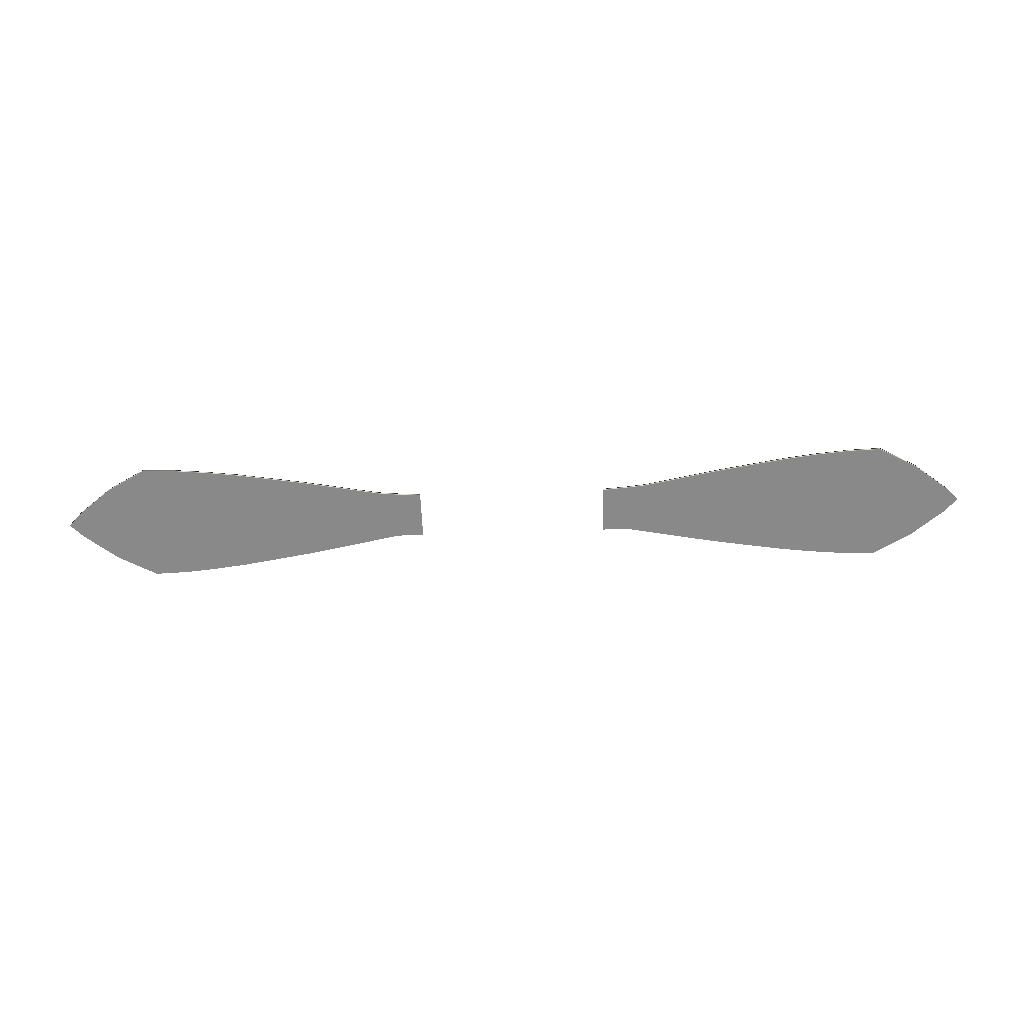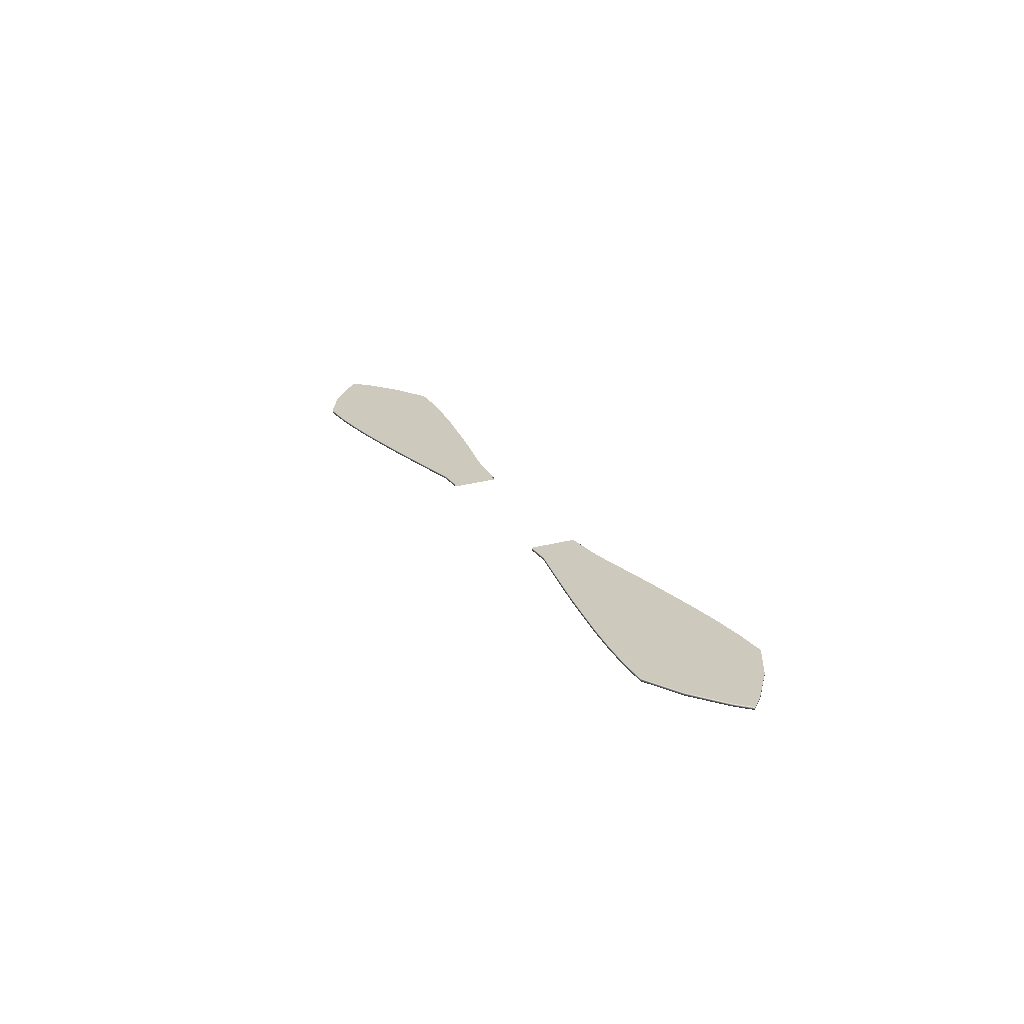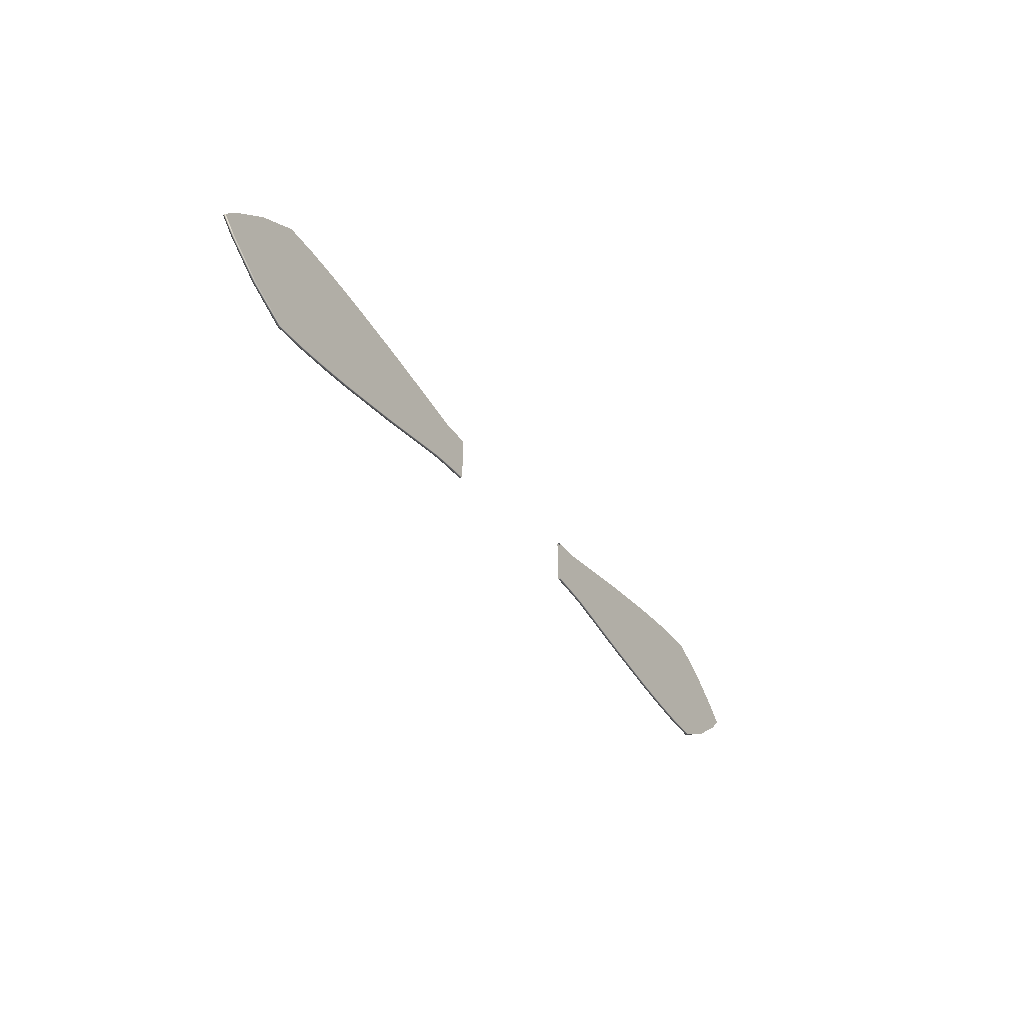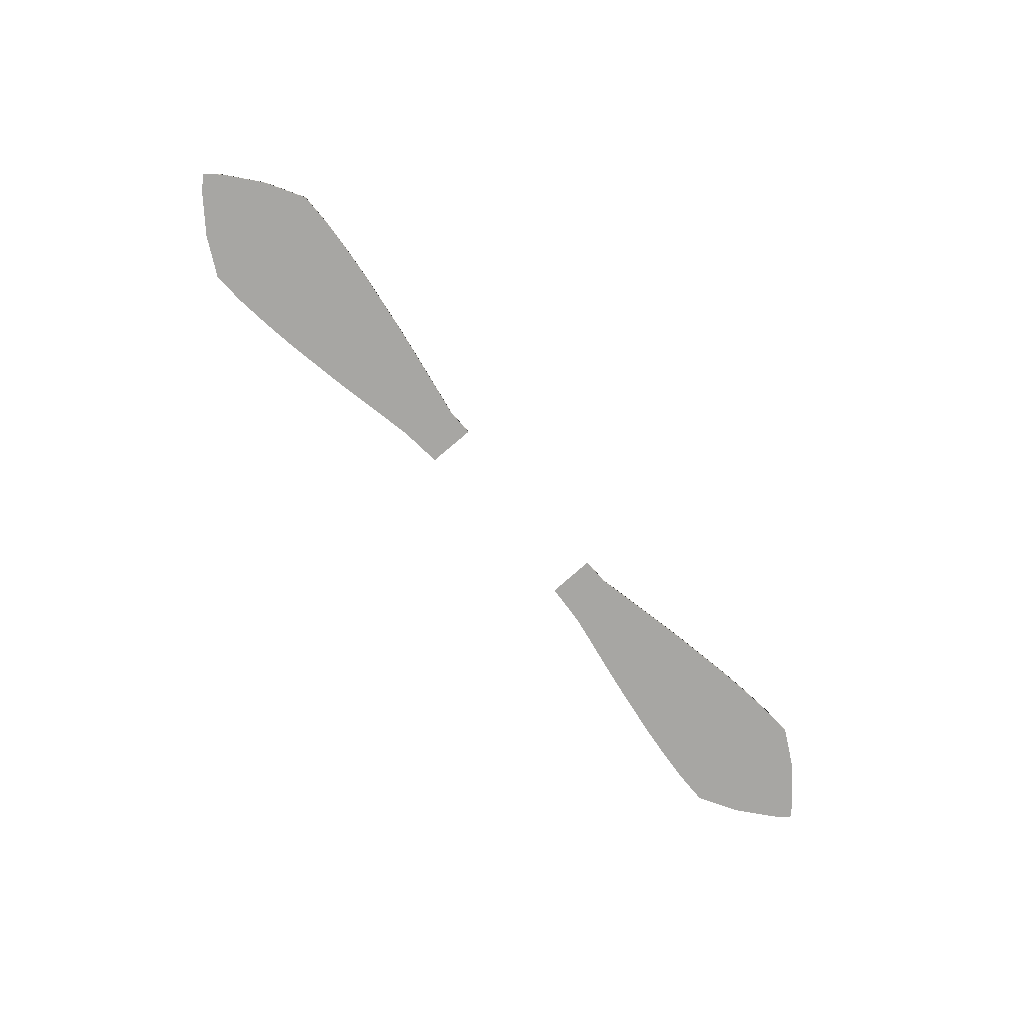
<metadata>
{"format":"obj","ext":"obj","renderer":"f3d","projection":"perspective","resolution":1024,"background":"white","views":[{"elev":-63.3,"azim":-178.1,"up":"+Y"},{"elev":22.7,"azim":64.5,"up":"+Y"},{"elev":-39.0,"azim":-58.7,"up":"+Z"},{"elev":-74.2,"azim":-48.7,"up":"+Y"}]}
</metadata>
<code>
g pm0694_00_CloseEarSkin
v 0.09564 0.09243 0.324
v 0.09564 0.09098 0.324
v 0.1209 0.09098 0.3221
v 0.1209 0.09243 0.3221
v 0.1209 0.09388 0.3221
v 0.09564 0.09388 0.324
v 0.139 0.09243 0.3202
v 0.139 0.09098 0.3202
v 0.1665 0.09098 0.3152
v 0.139 0.09388 0.3202
v 0.1217 0.09388 0.3472
v 0.09537 0.09388 0.3472
v 0.09509 0.09388 0.3704
v 0.1665 0.09243 0.3152
v 0.1213 0.09388 0.3704
v 0.09509 0.09243 0.3704
v 0.1407 0.09388 0.3472
v 0.1213 0.09243 0.3704
v 0.09509 0.09098 0.3704
v 0.1213 0.09098 0.3704
v 0.132 0.09388 0.3725
v 0.132 0.09243 0.3725
v 0.132 0.09098 0.3725
v 0.1458 0.09243 0.3752
v 0.1458 0.09098 0.3752
v 0.1665 0.09388 0.3152
v 0.1537 0.09388 0.3472
v 0.1458 0.09388 0.3752
v 0.1597 0.09243 0.3779
v 0.1597 0.09098 0.3779
v 0.1822 0.09388 0.3121
v 0.1674 0.09388 0.3472
v 0.1822 0.09243 0.3121
v 0.1822 0.09098 0.3121
v 0.1949 0.09388 0.3097
v 0.1949 0.09243 0.3097
v 0.1949 0.09099 0.3097
v 0.1597 0.09388 0.3779
v 0.196 0.09243 0.3848
v 0.196 0.09098 0.3848
v 0.1806 0.09388 0.3472
v 0.196 0.09388 0.3848
v 0.2077 0.09243 0.3073
v 0.2077 0.09099 0.3073
v 0.2077 0.09388 0.3073
v 0.219 0.09243 0.3891
v 0.219 0.09098 0.3891
v 0.219 0.09243 0.3053
v 0.219 0.09099 0.3053
v 0.2517 0.09099 0.2999
v 0.219 0.09388 0.3891
v 0.2517 0.09243 0.3944
v 0.2517 0.09098 0.3944
v 0.2014 0.09388 0.3472
v 0.219 0.09388 0.3472
v 0.219 0.09388 0.3053
v 0.2517 0.09243 0.2999
v 0.2843 0.09099 0.2947
v 0.2843 0.09243 0.3996
v 0.2843 0.09098 0.3996
v 0.2517 0.09388 0.3472
v 0.2517 0.09388 0.2999
v 0.2517 0.09388 0.3944
v 0.2843 0.09244 0.2947
v 0.317 0.09099 0.2906
v 0.317 0.09243 0.4037
v 0.317 0.09098 0.4037
v 0.2843 0.09388 0.3472
v 0.2843 0.09388 0.2947
v 0.2843 0.09388 0.3996
v 0.317 0.09244 0.2906
v 0.3496 0.09099 0.2876
v 0.3496 0.09243 0.4068
v 0.3496 0.09098 0.4068
v 0.317 0.09388 0.3472
v 0.317 0.09388 0.2906
v 0.317 0.09388 0.4037
v 0.3496 0.09244 0.2876
v 0.3823 0.09099 0.2865
v 0.3823 0.09243 0.4079
v 0.3823 0.09098 0.4079
v 0.3496 0.09388 0.3472
v 0.3496 0.09388 0.2876
v 0.3823 0.09388 0.3472
v 0.3496 0.09388 0.4068
v 0.3823 0.09244 0.2865
v 0.4203 0.09099 0.3073
v 0.3823 0.09388 0.2865
v 0.3823 0.09388 0.4079
v 0.4203 0.09243 0.3073
v 0.4534 0.09098 0.3335
v 0.4203 0.09388 0.3073
v 0.4203 0.09243 0.3871
v 0.4203 0.09098 0.3871
v 0.4534 0.09243 0.3335
v 0.4667 0.09098 0.3472
v 0.4203 0.09388 0.3871
v 0.4534 0.09243 0.3609
v 0.4534 0.09098 0.3609
v 0.4667 0.09243 0.3472
v 0.4203 0.09388 0.3472
v 0.4534 0.09388 0.3335
v 0.4534 0.09388 0.3609
v 0.4667 0.09388 0.3472
v 0.4534 0.09388 0.3472
v -0.09509 0.09243 0.3704
v -0.09509 0.09098 0.3704
v -0.1213 0.09098 0.3704
v -0.1213 0.09243 0.3704
v -0.132 0.09098 0.3725
v -0.1213 0.09388 0.3704
v -0.09509 0.09388 0.3704
v -0.132 0.09243 0.3725
v -0.1458 0.09098 0.3752
v -0.132 0.09388 0.3725
v -0.1458 0.09243 0.3752
v -0.1597 0.09098 0.3779
v -0.1217 0.09388 0.3472
v -0.09537 0.09388 0.3472
v -0.09564 0.09388 0.324
v -0.1597 0.09243 0.3779
v -0.196 0.09098 0.3848
v -0.1458 0.09388 0.3752
v -0.1407 0.09388 0.3472
v -0.1209 0.09388 0.3221
v -0.09564 0.09243 0.324
v -0.139 0.09388 0.3202
v -0.1209 0.09243 0.3221
v -0.09564 0.09098 0.324
v -0.1209 0.09098 0.3221
v -0.139 0.09243 0.3202
v -0.139 0.09098 0.3202
v -0.1665 0.09098 0.3152
v -0.1537 0.09388 0.3472
v -0.1665 0.09243 0.3152
v -0.1665 0.09388 0.3152
v -0.1822 0.09243 0.3121
v -0.1822 0.09098 0.3121
v -0.1822 0.09388 0.3121
v -0.1674 0.09388 0.3472
v -0.1949 0.09243 0.3097
v -0.1949 0.09099 0.3097
v -0.1949 0.09388 0.3097
v -0.1597 0.09388 0.3779
v -0.2077 0.09243 0.3073
v -0.2077 0.09099 0.3073
v -0.1806 0.09388 0.3472
v -0.2077 0.09388 0.3073
v -0.196 0.09388 0.3848
v -0.219 0.09243 0.3053
v -0.219 0.09099 0.3053
v -0.219 0.09388 0.3053
v -0.2014 0.09388 0.3472
v -0.219 0.09388 0.3472
v -0.196 0.09243 0.3848
v -0.219 0.09098 0.3891
v -0.2517 0.09243 0.2999
v -0.2517 0.09099 0.2999
v -0.2517 0.09388 0.2999
v -0.2517 0.09388 0.3472
v -0.219 0.09388 0.3891
v -0.219 0.09243 0.3891
v -0.2517 0.09098 0.3944
v -0.2517 0.09243 0.3944
v -0.2843 0.09098 0.3996
v -0.2843 0.09244 0.2947
v -0.2843 0.09099 0.2947
v -0.2843 0.09388 0.2947
v -0.2517 0.09388 0.3944
v -0.2843 0.09243 0.3996
v -0.317 0.09098 0.4037
v -0.2843 0.09388 0.3472
v -0.317 0.09244 0.2906
v -0.317 0.09099 0.2906
v -0.2843 0.09388 0.3996
v -0.317 0.09243 0.4037
v -0.3496 0.09098 0.4068
v -0.317 0.09388 0.3472
v -0.317 0.09388 0.2906
v -0.3496 0.09244 0.2876
v -0.3496 0.09099 0.2876
v -0.317 0.09388 0.4037
v -0.3496 0.09243 0.4068
v -0.3823 0.09098 0.4079
v -0.3496 0.09388 0.3472
v -0.3496 0.09388 0.2876
v -0.3823 0.09388 0.3472
v -0.3496 0.09388 0.4068
v -0.3823 0.09243 0.4079
v -0.4203 0.09098 0.3871
v -0.3823 0.09388 0.2865
v -0.3823 0.09388 0.4079
v -0.4203 0.09243 0.3871
v -0.4534 0.09098 0.3609
v -0.3823 0.09244 0.2865
v -0.3823 0.09099 0.2865
v -0.4203 0.09388 0.3871
v -0.4534 0.09243 0.3609
v -0.4667 0.09098 0.3472
v -0.4203 0.09388 0.3073
v -0.4203 0.09243 0.3073
v -0.4203 0.09099 0.3073
v -0.4203 0.09388 0.3472
v -0.4534 0.09388 0.3609
v -0.4667 0.09243 0.3472
v -0.4534 0.09098 0.3335
v -0.4534 0.09243 0.3335
v -0.4534 0.09388 0.3335
v -0.4667 0.09388 0.3472
v -0.4534 0.09388 0.3472
v 0.1217 0.09098 0.3472
v 0.1209 0.09098 0.3221
v 0.09564 0.09098 0.324
v 0.09537 0.09098 0.3472
v 0.09509 0.09098 0.3704
v 0.139 0.09098 0.3202
v 0.1213 0.09098 0.3704
v 0.1407 0.09098 0.3472
v 0.1665 0.09098 0.3152
v 0.132 0.09098 0.3725
v 0.1537 0.09098 0.3472
v 0.1822 0.09098 0.3121
v 0.1458 0.09098 0.3752
v 0.1674 0.09098 0.3472
v 0.1949 0.09099 0.3097
v 0.1597 0.09098 0.3779
v 0.1806 0.09098 0.3472
v 0.2077 0.09099 0.3073
v 0.196 0.09098 0.3848
v 0.2014 0.09098 0.3472
v 0.219 0.09099 0.3053
v 0.219 0.09098 0.3472
v 0.219 0.09098 0.3891
v 0.2517 0.09098 0.3472
v 0.2517 0.09099 0.2999
v 0.2517 0.09098 0.3944
v 0.2843 0.09098 0.3472
v 0.2843 0.09099 0.2947
v 0.2843 0.09098 0.3996
v 0.317 0.09098 0.3472
v 0.317 0.09099 0.2906
v 0.317 0.09098 0.4037
v 0.3496 0.09098 0.3472
v 0.3496 0.09099 0.2876
v 0.3823 0.09098 0.3472
v 0.3496 0.09098 0.4068
v 0.3823 0.09099 0.2865
v 0.3823 0.09098 0.4079
v 0.4203 0.09099 0.3073
v 0.4203 0.09098 0.3871
v 0.4203 0.09098 0.3472
v 0.4534 0.09098 0.3335
v 0.4534 0.09098 0.3609
v 0.4534 0.09098 0.3472
v 0.4667 0.09098 0.3472
v -0.1217 0.09098 0.3472
v -0.09564 0.09098 0.324
v -0.1209 0.09098 0.3221
v -0.09537 0.09098 0.3472
v -0.09509 0.09098 0.3704
v -0.139 0.09098 0.3202
v -0.1213 0.09098 0.3704
v -0.1407 0.09098 0.3472
v -0.1665 0.09098 0.3152
v -0.132 0.09098 0.3725
v -0.1537 0.09098 0.3472
v -0.1822 0.09098 0.3121
v -0.1458 0.09098 0.3752
v -0.1674 0.09098 0.3472
v -0.1949 0.09099 0.3097
v -0.1597 0.09098 0.3779
v -0.1806 0.09098 0.3472
v -0.2077 0.09099 0.3073
v -0.196 0.09098 0.3848
v -0.2014 0.09098 0.3472
v -0.219 0.09099 0.3053
v -0.219 0.09098 0.3472
v -0.219 0.09098 0.3891
v -0.2517 0.09098 0.3472
v -0.2517 0.09099 0.2999
v -0.2517 0.09098 0.3944
v -0.2843 0.09098 0.3472
v -0.2843 0.09099 0.2947
v -0.2843 0.09098 0.3996
v -0.317 0.09098 0.3472
v -0.317 0.09099 0.2906
v -0.317 0.09098 0.4037
v -0.3496 0.09098 0.3472
v -0.3496 0.09099 0.2876
v -0.3823 0.09098 0.3472
v -0.3496 0.09098 0.4068
v -0.3823 0.09099 0.2865
v -0.3823 0.09098 0.4079
v -0.4203 0.09099 0.3073
v -0.4203 0.09098 0.3871
v -0.4203 0.09098 0.3472
v -0.4534 0.09098 0.3335
v -0.4534 0.09098 0.3609
v -0.4534 0.09098 0.3472
v -0.4667 0.09098 0.3472
g pm0694_00_CloseEarSkin_0
f 3 2 1
f 4 3 1
f 4 1 5
f 1 6 5
f 4 7 3
f 7 8 3
f 8 7 9
f 5 10 4
f 10 7 4
f 5 6 11
f 11 10 5
f 6 12 11
f 12 13 11
f 7 14 9
f 7 10 14
f 13 15 11
f 13 16 15
f 11 17 10
f 15 17 11
f 16 18 15
f 16 19 18
f 19 20 18
f 15 18 21
f 15 21 17
f 18 20 22
f 18 22 21
f 20 23 22
f 22 23 24
f 22 24 21
f 23 25 24
f 17 26 10
f 10 26 14
f 21 27 17
f 17 27 26
f 24 28 21
f 21 28 27
f 24 25 29
f 24 29 28
f 25 30 29
f 26 31 14
f 27 31 26
f 28 32 27
f 31 27 32
f 31 33 14
f 14 33 9
f 33 34 9
f 31 35 33
f 35 31 32
f 33 36 34
f 35 36 33
f 36 37 34
f 32 28 38
f 29 38 28
f 29 30 39
f 30 40 39
f 32 41 35
f 41 32 38
f 38 29 42
f 29 39 42
f 38 42 41
f 36 43 37
f 43 44 37
f 35 45 36
f 41 45 35
f 45 43 36
f 39 40 46
f 40 47 46
f 43 48 44
f 48 49 44
f 50 49 48
f 39 46 51
f 42 39 51
f 46 47 52
f 46 52 51
f 47 53 52
f 42 54 41
f 54 45 41
f 54 42 55
f 45 54 55
f 42 51 55
f 45 56 43
f 56 45 55
f 56 48 43
f 57 50 48
f 58 50 57
f 52 53 59
f 53 60 59
f 55 51 61
f 56 55 61
f 48 56 62
f 57 48 62
f 62 56 61
f 52 63 51
f 51 63 61
f 52 59 63
f 64 58 57
f 65 58 64
f 59 60 66
f 60 67 66
f 62 61 68
f 61 63 68
f 57 62 69
f 64 57 69
f 69 62 68
f 59 70 63
f 63 70 68
f 59 66 70
f 71 65 64
f 72 65 71
f 66 67 73
f 67 74 73
f 69 68 75
f 68 70 75
f 64 69 76
f 71 64 76
f 76 69 75
f 66 77 70
f 70 77 75
f 66 73 77
f 78 72 71
f 79 72 78
f 73 74 80
f 74 81 80
f 76 75 82
f 75 77 82
f 71 76 83
f 78 71 83
f 83 76 82
f 83 82 84
f 73 85 77
f 77 85 82
f 73 80 85
f 82 85 84
f 86 79 78
f 87 79 86
f 78 83 88
f 88 83 84
f 86 78 88
f 80 89 85
f 85 89 84
f 90 87 86
f 91 87 90
f 86 88 92
f 88 84 92
f 90 86 92
f 80 93 89
f 80 81 93
f 81 94 93
f 95 91 90
f 96 91 95
f 84 89 97
f 93 97 89
f 93 94 98
f 93 98 97
f 94 99 98
f 99 96 100
f 98 99 100
f 100 96 95
f 84 101 92
f 101 84 97
f 90 92 102
f 95 90 102
f 92 101 102
f 98 103 97
f 98 100 103
f 101 97 103
f 100 95 104
f 95 102 104
f 100 104 103
f 105 101 103
f 101 105 102
f 105 103 104
f 102 105 104
f 108 107 106
f 109 108 106
f 110 108 109
f 109 106 111
f 106 112 111
f 113 110 109
f 114 110 113
f 113 109 115
f 109 111 115
f 116 114 113
f 116 113 115
f 117 114 116
f 111 112 118
f 112 119 118
f 119 120 118
f 121 117 116
f 122 117 121
f 123 116 115
f 121 116 123
f 115 111 124
f 124 111 118
f 120 125 118
f 120 126 125
f 127 118 125
f 124 118 127
f 126 128 125
f 127 125 128
f 126 129 128
f 129 130 128
f 131 128 130
f 131 127 128
f 132 131 130
f 131 132 133
f 134 115 124
f 123 115 134
f 127 131 135
f 135 131 133
f 136 124 127
f 134 124 136
f 136 127 135
f 137 135 133
f 138 137 133
f 139 136 135
f 139 134 136
f 137 139 135
f 140 123 134
f 134 139 140
f 141 137 138
f 142 141 138
f 143 139 137
f 139 143 140
f 141 143 137
f 123 140 144
f 144 121 123
f 145 141 142
f 146 145 142
f 147 140 143
f 140 147 144
f 148 143 141
f 145 148 141
f 148 147 143
f 121 144 149
f 149 144 147
f 150 145 146
f 151 150 146
f 152 148 145
f 150 152 145
f 148 153 147
f 153 149 147
f 153 148 154
f 148 152 154
f 149 153 154
f 155 121 149
f 155 122 121
f 156 122 155
f 150 151 157
f 151 158 157
f 152 150 159
f 150 157 159
f 154 152 160
f 152 159 160
f 161 149 154
f 155 149 161
f 161 154 160
f 162 156 155
f 162 155 161
f 163 156 162
f 164 163 162
f 164 162 161
f 165 163 164
f 157 158 166
f 158 167 166
f 159 157 168
f 157 166 168
f 169 161 160
f 169 164 161
f 170 165 164
f 170 164 169
f 171 165 170
f 160 159 172
f 169 160 172
f 159 168 172
f 166 167 173
f 167 174 173
f 175 170 169
f 175 169 172
f 176 171 170
f 176 170 175
f 177 171 176
f 172 168 178
f 175 172 178
f 168 166 179
f 166 173 179
f 168 179 178
f 173 174 180
f 174 181 180
f 182 176 175
f 182 175 178
f 183 177 176
f 183 176 182
f 184 177 183
f 178 179 185
f 182 178 185
f 179 173 186
f 173 180 186
f 179 186 185
f 185 186 187
f 188 182 185
f 188 183 182
f 188 185 187
f 189 184 183
f 189 183 188
f 190 184 189
f 186 180 191
f 186 191 187
f 192 189 188
f 192 188 187
f 193 190 189
f 193 189 192
f 194 190 193
f 180 195 191
f 180 181 195
f 181 196 195
f 197 193 192
f 192 187 197
f 198 194 193
f 198 193 197
f 199 194 198
f 187 191 200
f 191 195 200
f 195 196 201
f 195 201 200
f 196 202 201
f 187 203 197
f 203 187 200
f 204 198 197
f 197 203 204
f 205 199 198
f 205 198 204
f 206 199 205
f 202 206 207
f 201 202 207
f 207 206 205
f 200 201 208
f 203 200 208
f 201 207 208
f 207 205 209
f 209 205 204
f 208 207 209
f 203 210 204
f 204 210 209
f 210 208 209
f 210 203 208
f 213 212 211
f 214 213 211
f 214 211 215
f 212 216 211
f 217 215 211
f 218 211 216
f 218 217 211
f 219 218 216
f 217 218 220
f 218 219 221
f 218 221 220
f 219 222 221
f 220 221 223
f 221 222 224
f 221 224 223
f 222 225 224
f 226 223 224
f 224 225 227
f 227 226 224
f 225 228 227
f 226 227 229
f 227 228 230
f 227 230 229
f 230 228 231
f 230 232 229
f 232 230 231
f 232 233 229
f 232 231 234
f 233 232 234
f 231 235 234
f 236 233 234
f 234 235 237
f 236 234 237
f 235 238 237
f 239 236 237
f 237 238 240
f 239 237 240
f 238 241 240
f 242 239 240
f 240 241 243
f 242 240 243
f 241 244 243
f 243 244 245
f 246 242 243
f 246 243 245
f 244 247 245
f 248 246 245
f 245 247 249
f 248 245 250
f 251 245 249
f 245 251 250
f 251 249 252
f 250 251 253
f 254 251 252
f 251 254 253
f 254 252 255
f 253 254 255
f 258 257 256
f 257 259 256
f 256 259 260
f 261 258 256
f 260 262 256
f 256 263 261
f 262 263 256
f 263 264 261
f 263 262 265
f 264 263 266
f 266 263 265
f 267 264 266
f 266 265 268
f 267 266 269
f 269 266 268
f 270 267 269
f 268 271 269
f 270 269 272
f 271 272 269
f 273 270 272
f 272 271 274
f 273 272 275
f 275 272 274
f 273 275 276
f 277 275 274
f 275 277 276
f 278 277 274
f 276 277 279
f 277 278 279
f 280 276 279
f 278 281 279
f 280 279 282
f 279 281 282
f 283 280 282
f 281 284 282
f 283 282 285
f 282 284 285
f 286 283 285
f 284 287 285
f 286 285 288
f 285 287 288
f 289 286 288
f 289 288 290
f 287 291 288
f 288 291 290
f 292 289 290
f 291 293 290
f 292 290 294
f 290 293 295
f 290 296 294
f 296 290 295
f 294 296 297
f 296 295 298
f 296 299 297
f 299 296 298
f 297 299 300
f 299 298 300

</code>
